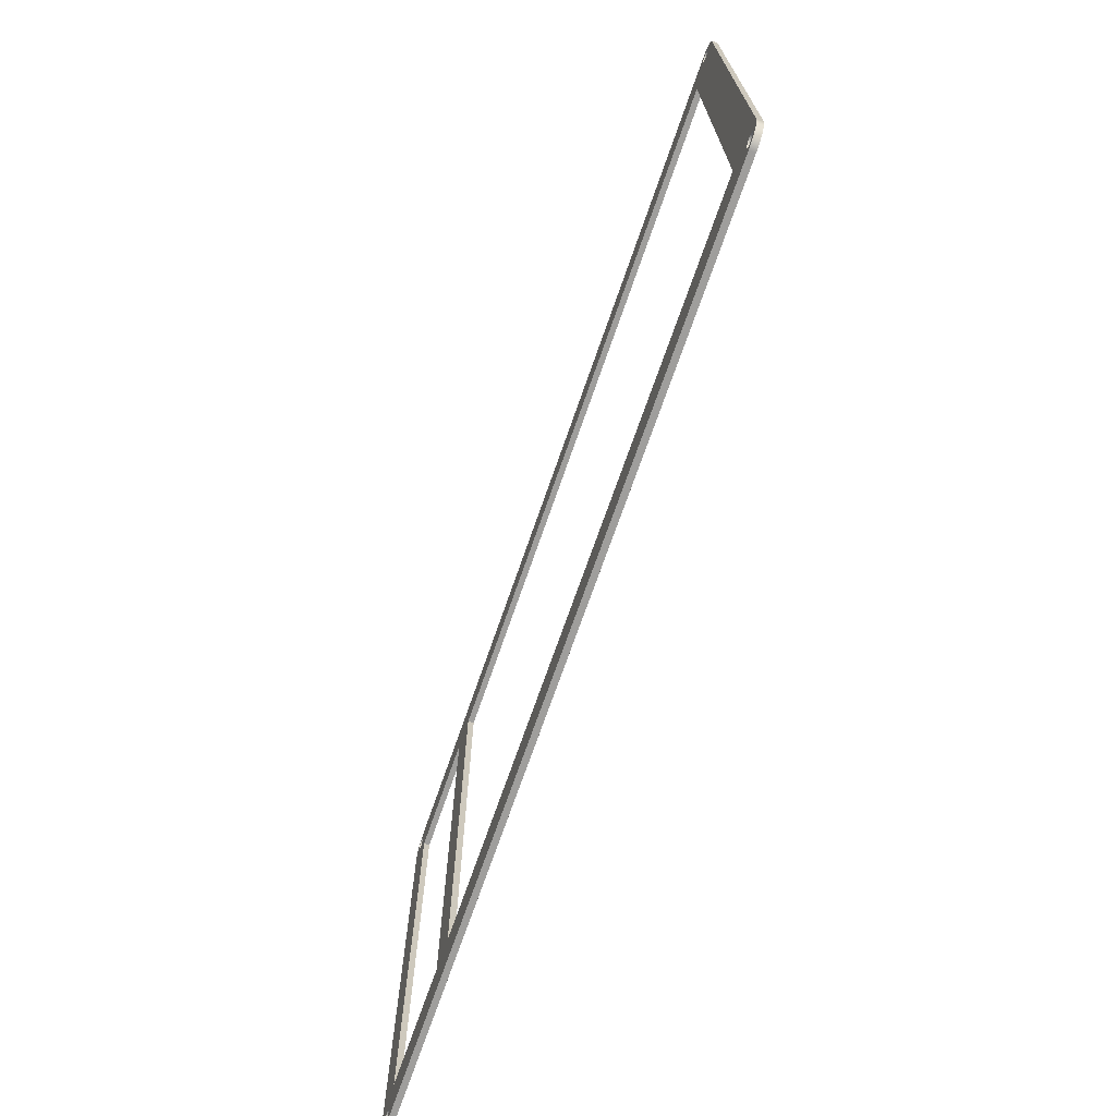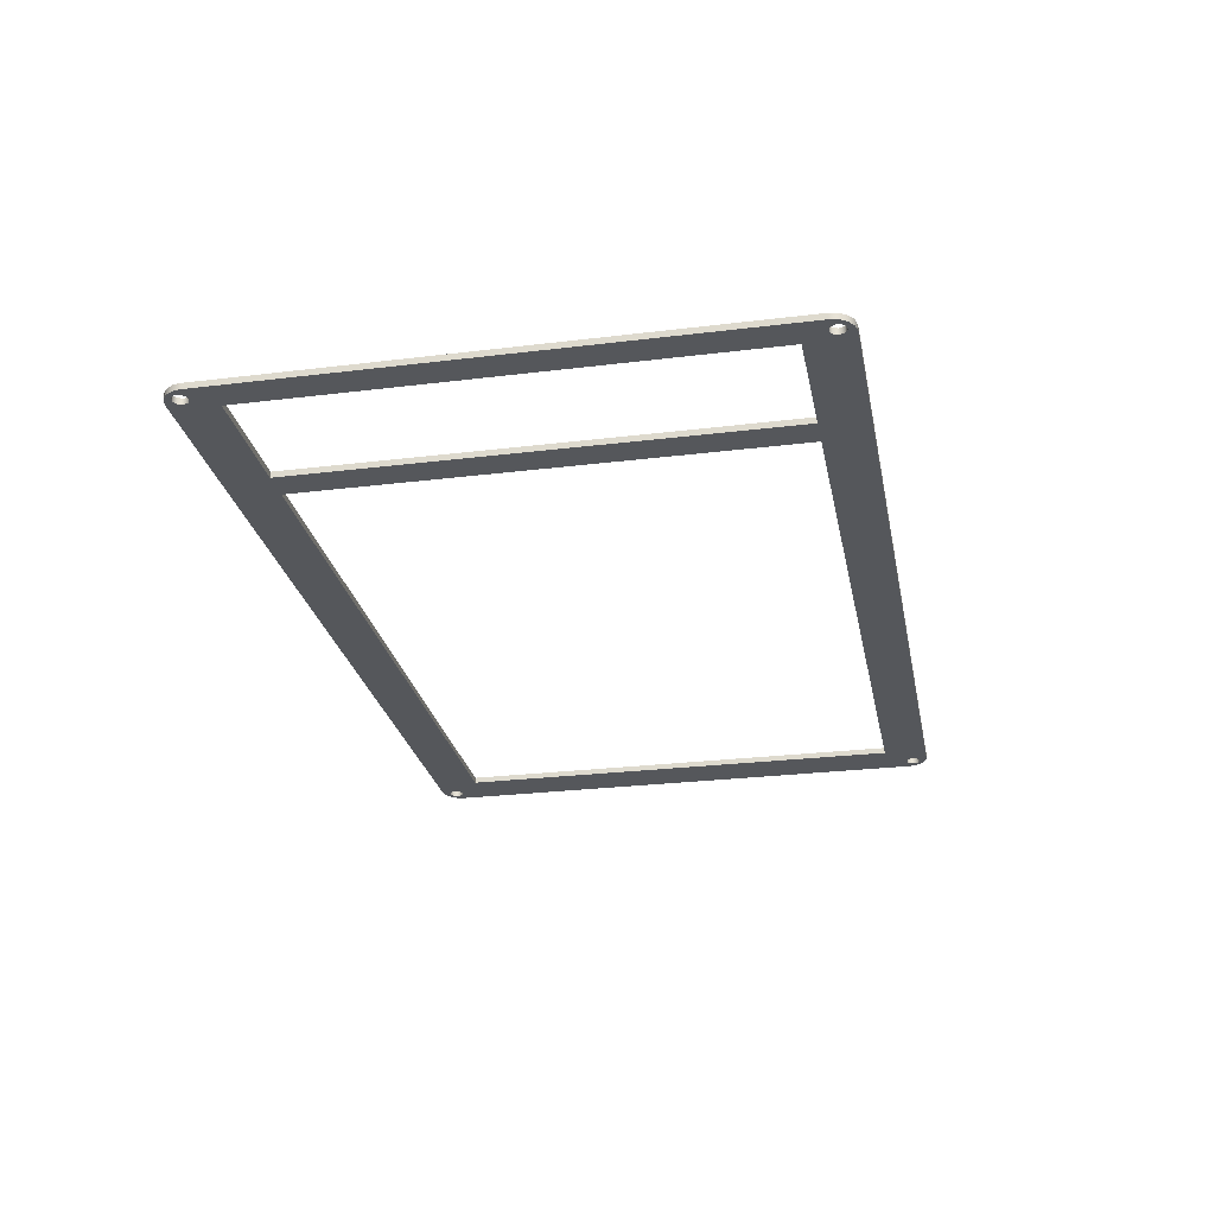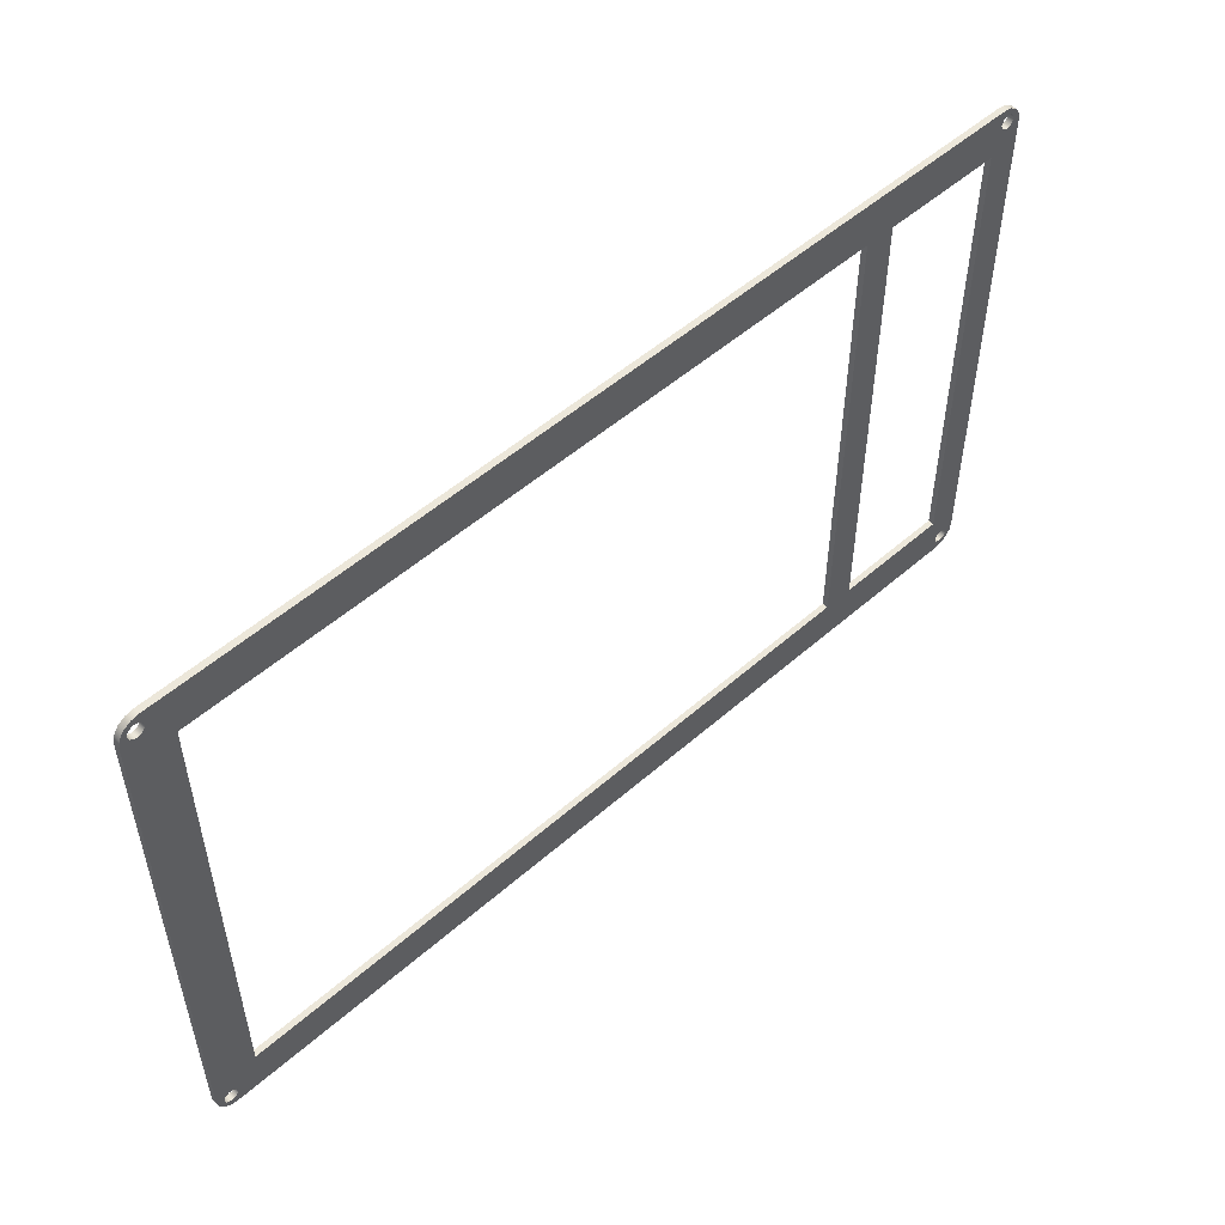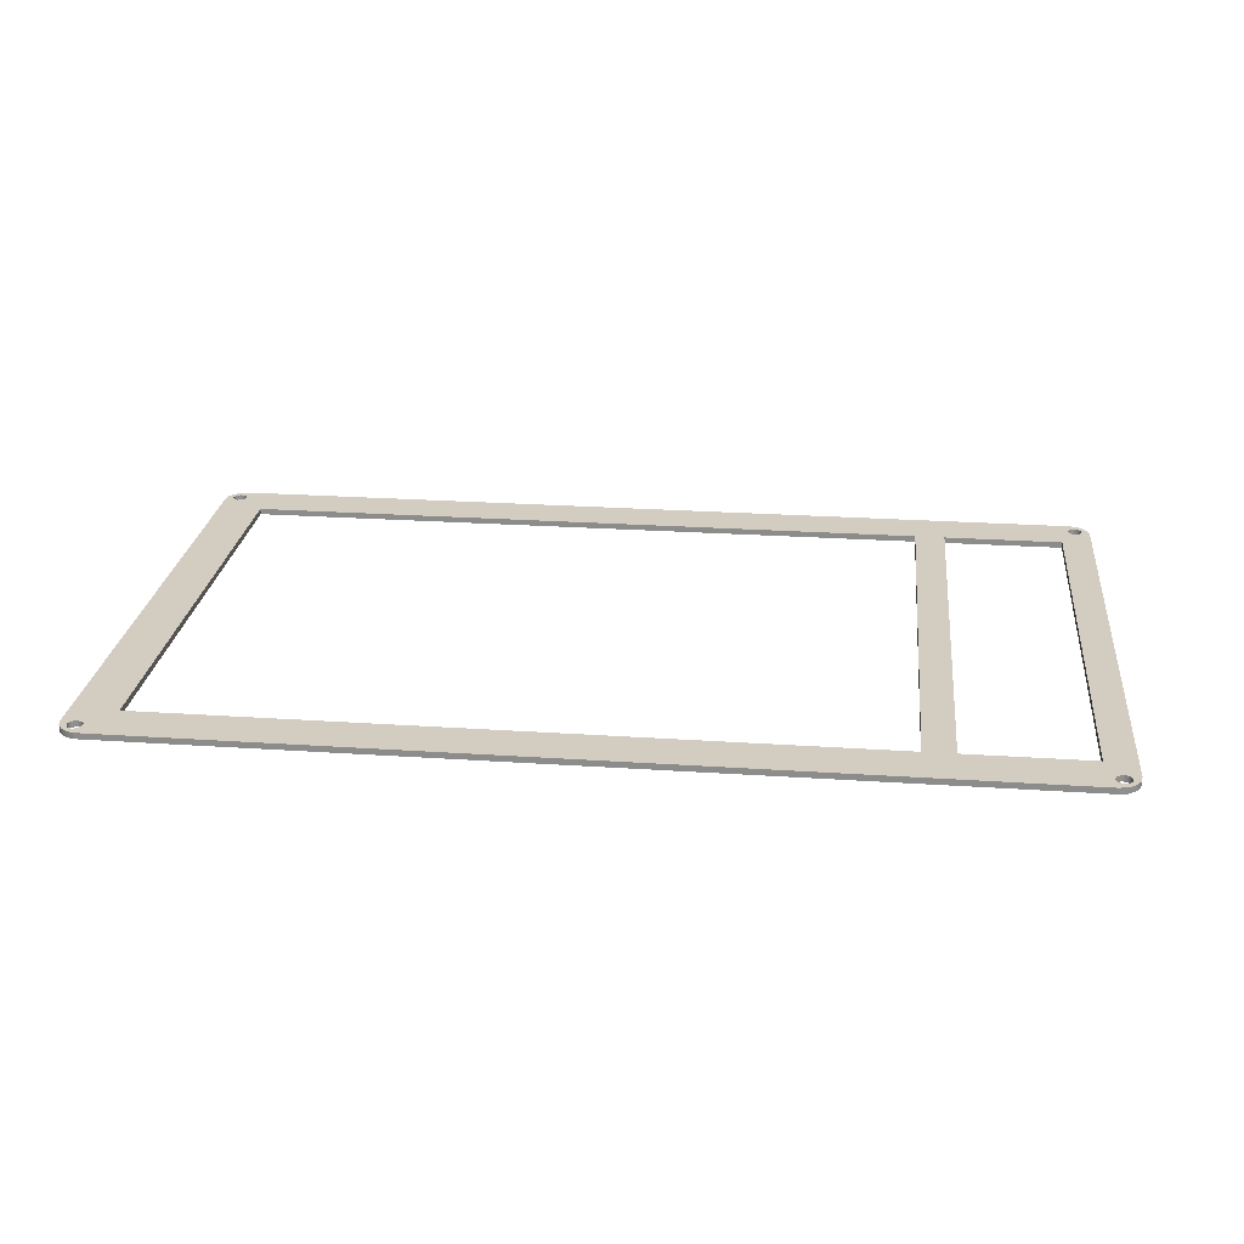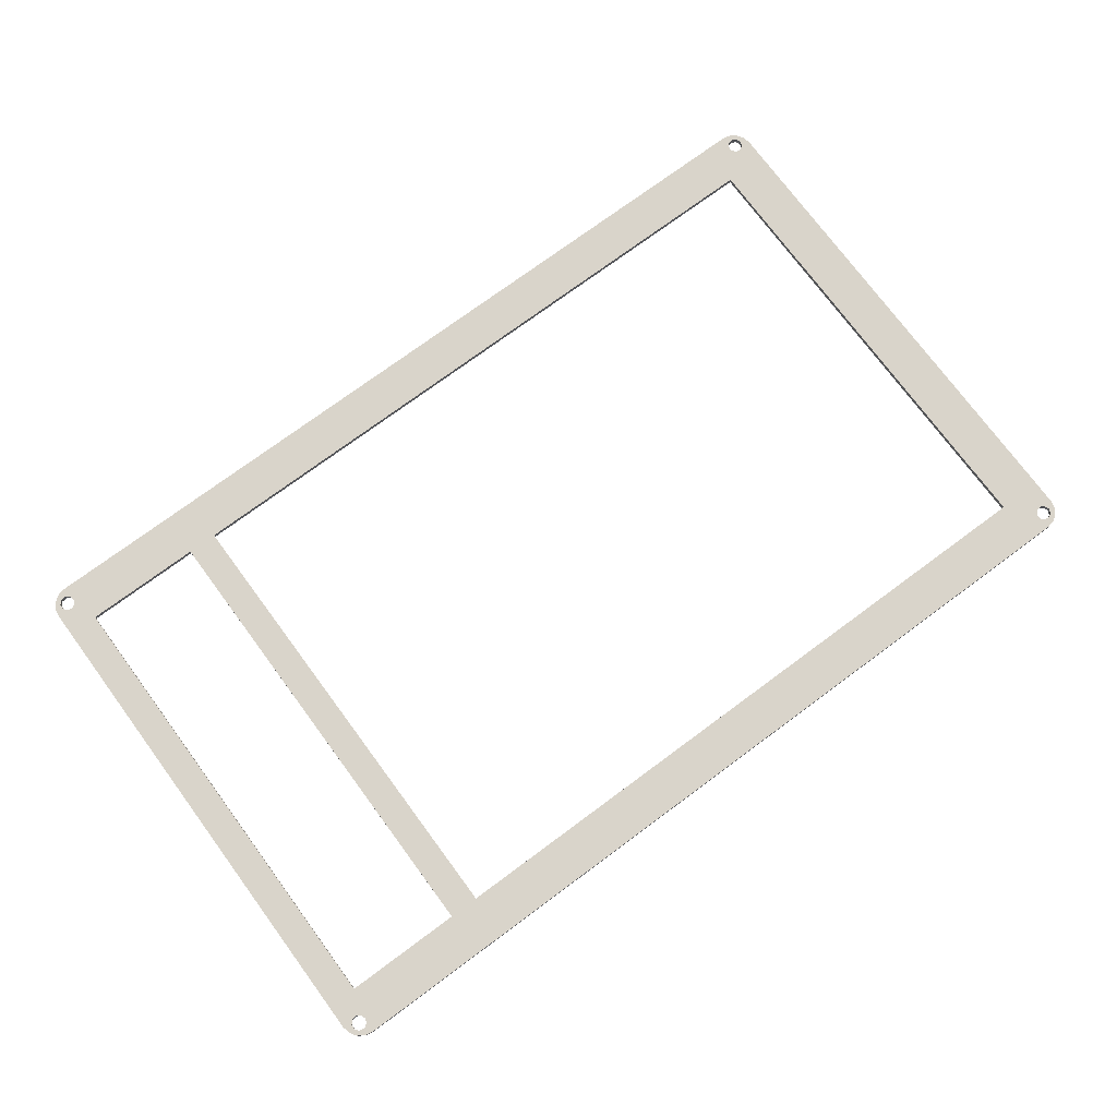
<metadata>
{"format":"obj","ext":"obj","renderer":"f3d","projection":"perspective","resolution":1024,"background":"white","views":[{"elev":-71.0,"azim":-109.1,"up":"+Y"},{"elev":-26.4,"azim":101.0,"up":"+Z"},{"elev":52.3,"azim":-43.4,"up":"+Y"},{"elev":24.8,"azim":6.3,"up":"+Z"},{"elev":74.8,"azim":143.5,"up":"+Z"}]}
</metadata>
<code>
v 37.91 0.635 0
v 37.98 0.8391 0
v 38.17 0.9477 0
v 38.39 0.91 0
v 38.53 0.7436 0
v 38.53 0.5264 0
v 38.39 0.36 0
v 38.17 0.3223 0
v 37.98 0.4309 0
v 37.91 0.635 0.254
v 37.98 0.4309 0.254
v 38.17 0.3223 0.254
v 38.39 0.36 0.254
v 38.53 0.5264 0.254
v 38.53 0.7436 0.254
v 38.39 0.91 0.254
v 38.17 0.9477 0.254
v 37.98 0.8391 0.254
v 37.91 0.635 0
v 37.91 0.635 0.254
v 0.3175 23.24 0
v 0.3918 23.45 0
v 0.5799 23.55 0
v 0.7937 23.52 0
v 0.9334 23.35 0
v 0.9334 23.13 0
v 0.7937 22.97 0
v 0.5799 22.93 0
v 0.3918 23.04 0
v 0.3175 23.24 0.254
v 0.3918 23.04 0.254
v 0.5799 22.93 0.254
v 0.7937 22.97 0.254
v 0.9334 23.13 0.254
v 0.9334 23.35 0.254
v 0.7937 23.52 0.254
v 0.5799 23.55 0.254
v 0.3918 23.45 0.254
v 0.3175 23.24 0
v 0.3175 23.24 0.254
v 37.91 23.24 0
v 37.98 23.45 0
v 38.17 23.55 0
v 38.39 23.52 0
v 38.53 23.35 0
v 38.53 23.13 0
v 38.39 22.97 0
v 38.17 22.93 0
v 37.98 23.04 0
v 37.91 23.24 0.254
v 37.98 23.04 0.254
v 38.17 22.93 0.254
v 38.39 22.97 0.254
v 38.53 23.13 0.254
v 38.53 23.35 0.254
v 38.39 23.52 0.254
v 38.17 23.55 0.254
v 37.98 23.45 0.254
v 37.91 23.24 0
v 37.91 23.24 0.254
v 0.3175 0.635 0
v 0.3918 0.8391 0
v 0.5799 0.9477 0
v 0.7937 0.91 0
v 0.9334 0.7436 0
v 0.9334 0.5264 0
v 0.7937 0.36 0
v 0.5799 0.3223 0
v 0.3918 0.4309 0
v 0.3175 0.635 0.254
v 0.3918 0.4309 0.254
v 0.5799 0.3223 0.254
v 0.7937 0.36 0.254
v 0.9334 0.5264 0.254
v 0.9334 0.7436 0.254
v 0.7937 0.91 0.254
v 0.5799 0.9477 0.254
v 0.3918 0.8391 0.254
v 0.3175 0.635 0
v 0.3175 0.635 0.254
v 37.97 23.88 0
v 0.889 23.88 0
v 0.889 23.88 0.254
v 37.97 23.88 0.254
v 38.86 0.889 0
v 38.86 22.99 0
v 38.86 22.99 0.254
v 38.86 0.889 0.254
v 32.51 21.97 0
v 37.59 21.97 0
v 37.59 21.97 0.254
v 32.51 21.97 0.254
v 37.59 21.97 0
v 37.59 1.905 0
v 37.59 1.905 0.254
v 37.59 21.97 0.254
v 0.889 0 0
v 37.97 1.11e-16 0
v 37.97 2.22e-16 0.254
v 0.889 0 0.254
v 37.97 1.11e-16 0
v 38.31 0.06767 0
v 38.6 0.2604 0
v 38.79 0.5488 0
v 38.86 0.889 0
v 38.86 0.889 0.254
v 38.79 0.5488 0.254
v 38.6 0.2604 0.254
v 38.31 0.06767 0.254
v 37.97 2.22e-16 0.254
v 0.3175 0.635 0.254
v 0.3918 0.8391 0.254
v 0.5799 0.9477 0.254
v 0.7937 0.91 0.254
v 0.9334 0.7436 0.254
v 0.9334 0.5264 0.254
v 0.7937 0.36 0.254
v 0.5799 0.3223 0.254
v 0.3918 0.4309 0.254
v 37.91 23.24 0.254
v 37.98 23.45 0.254
v 38.17 23.55 0.254
v 38.39 23.52 0.254
v 38.53 23.35 0.254
v 38.53 23.13 0.254
v 38.39 22.97 0.254
v 38.17 22.93 0.254
v 37.98 23.04 0.254
v 0.3175 23.24 0.254
v 0.3918 23.45 0.254
v 0.5799 23.55 0.254
v 0.7937 23.52 0.254
v 0.9334 23.35 0.254
v 0.9334 23.13 0.254
v 0.7937 22.97 0.254
v 0.5799 22.93 0.254
v 0.3918 23.04 0.254
v 37.91 0.635 0.254
v 37.98 0.8391 0.254
v 38.17 0.9477 0.254
v 38.39 0.91 0.254
v 38.53 0.7436 0.254
v 38.53 0.5264 0.254
v 38.39 0.36 0.254
v 38.17 0.3223 0.254
v 37.98 0.4309 0.254
v 37.59 1.905 0.254
v 32.51 1.905 0.254
v 32.51 21.97 0.254
v 37.59 21.97 0.254
v 31.24 1.905 0.254
v 1.905 1.905 0.254
v 1.905 21.97 0.254
v 31.24 21.97 0.254
v 38.86 22.99 0.254
v 38.79 23.33 0.254
v 38.6 23.62 0.254
v 38.31 23.81 0.254
v 37.97 23.88 0.254
v 0.889 23.88 0.254
v 0.5488 23.81 0.254
v 0.2604 23.62 0.254
v 0.06767 23.33 0.254
v 0 22.99 0.254
v 0 0.889 0.254
v 0.06767 0.5488 0.254
v 0.2604 0.2604 0.254
v 0.5488 0.06767 0.254
v 0.889 0 0.254
v 37.97 2.22e-16 0.254
v 38.31 0.06767 0.254
v 38.6 0.2604 0.254
v 38.79 0.5488 0.254
v 38.86 0.889 0.254
v -1.11e-16 0.889 0
v 0.06767 0.5488 0
v 0.2604 0.2604 0
v 0.5488 0.06767 0
v 0.889 0 0
v 0.889 0 0.254
v 0.5488 0.06767 0.254
v 0.2604 0.2604 0.254
v 0.06767 0.5488 0.254
v 0 0.889 0.254
v 1.905 21.97 0
v 31.24 21.97 0
v 31.24 21.97 0.254
v 1.905 21.97 0.254
v 0.889 23.88 0
v 0.5488 23.81 0
v 0.2604 23.62 0
v 0.06767 23.33 0
v -2.665e-15 22.99 0
v 0 22.99 0.254
v 0.06767 23.33 0.254
v 0.2604 23.62 0.254
v 0.5488 23.81 0.254
v 0.889 23.88 0.254
v 31.24 21.97 0
v 31.24 1.905 0
v 31.24 1.905 0.254
v 31.24 21.97 0.254
v 32.51 1.905 0
v 32.51 21.97 0
v 32.51 21.97 0.254
v 32.51 1.905 0.254
v 38.86 22.99 0
v 38.79 23.33 0
v 38.6 23.62 0
v 38.31 23.81 0
v 37.97 23.88 0
v 37.97 23.88 0.254
v 38.31 23.81 0.254
v 38.6 23.62 0.254
v 38.79 23.33 0.254
v 38.86 22.99 0.254
v 0.3175 0.635 0
v 0.3918 0.4309 0
v 0.5799 0.3223 0
v 0.7937 0.36 0
v 0.9334 0.5264 0
v 0.9334 0.7436 0
v 0.7937 0.91 0
v 0.5799 0.9477 0
v 0.3918 0.8391 0
v 37.91 23.24 0
v 37.98 23.04 0
v 38.17 22.93 0
v 38.39 22.97 0
v 38.53 23.13 0
v 38.53 23.35 0
v 38.39 23.52 0
v 38.17 23.55 0
v 37.98 23.45 0
v 0.3175 23.24 0
v 0.3918 23.04 0
v 0.5799 22.93 0
v 0.7937 22.97 0
v 0.9334 23.13 0
v 0.9334 23.35 0
v 0.7937 23.52 0
v 0.5799 23.55 0
v 0.3918 23.45 0
v 37.91 0.635 0
v 37.98 0.4309 0
v 38.17 0.3223 0
v 38.39 0.36 0
v 38.53 0.5264 0
v 38.53 0.7436 0
v 38.39 0.91 0
v 38.17 0.9477 0
v 37.98 0.8391 0
v 32.51 1.905 0
v 37.59 1.905 0
v 37.59 21.97 0
v 32.51 21.97 0
v 1.905 1.905 0
v 31.24 1.905 0
v 31.24 21.97 0
v 1.905 21.97 0
v 37.97 23.88 0
v 38.31 23.81 0
v 38.6 23.62 0
v 38.79 23.33 0
v 38.86 22.99 0
v 38.86 0.889 0
v 38.79 0.5488 0
v 38.6 0.2604 0
v 38.31 0.06767 0
v 37.97 1.11e-16 0
v 0.889 0 0
v 0.5488 0.06767 0
v 0.2604 0.2604 0
v 0.06767 0.5488 0
v -1.11e-16 0.889 0
v -2.665e-15 22.99 0
v 0.06767 23.33 0
v 0.2604 23.62 0
v 0.5488 23.81 0
v 0.889 23.88 0
v 1.905 1.905 0
v 1.905 21.97 0
v 1.905 21.97 0.254
v 1.905 1.905 0.254
v 31.24 1.905 0
v 1.905 1.905 0
v 1.905 1.905 0.254
v 31.24 1.905 0.254
v 37.59 1.905 0
v 32.51 1.905 0
v 32.51 1.905 0.254
v 37.59 1.905 0.254
v -2.665e-15 22.99 0
v -1.11e-16 0.889 0
v 0 0.889 0.254
v 0 22.99 0.254
f 2 18 1
f 1 18 20
f 19 10 9
f 9 10 11
f 9 11 8
f 8 11 12
f 8 12 7
f 7 12 13
f 7 13 6
f 6 13 14
f 6 14 5
f 5 14 15
f 5 15 4
f 4 15 16
f 4 16 3
f 3 16 17
f 3 17 2
f 2 17 18
f 22 38 21
f 21 38 40
f 39 30 29
f 29 30 31
f 29 31 28
f 28 31 32
f 28 32 27
f 27 32 33
f 27 33 26
f 26 33 34
f 26 34 25
f 25 34 35
f 25 35 24
f 24 35 36
f 24 36 23
f 23 36 37
f 23 37 22
f 22 37 38
f 42 58 41
f 41 58 60
f 59 50 49
f 49 50 51
f 49 51 48
f 48 51 52
f 48 52 47
f 47 52 53
f 47 53 46
f 46 53 54
f 46 54 45
f 45 54 55
f 45 55 44
f 44 55 56
f 44 56 43
f 43 56 57
f 43 57 42
f 42 57 58
f 62 78 61
f 61 78 80
f 79 70 69
f 69 70 71
f 69 71 68
f 68 71 72
f 68 72 67
f 67 72 73
f 67 73 66
f 66 73 74
f 66 74 65
f 65 74 75
f 65 75 64
f 64 75 76
f 64 76 63
f 63 76 77
f 63 77 62
f 62 77 78
f 81 82 84
f 84 82 83
f 85 86 88
f 88 86 87
f 89 90 92
f 92 90 91
f 93 94 96
f 96 94 95
f 97 98 100
f 100 98 99
f 110 101 109
f 109 101 102
f 109 102 108
f 108 102 103
f 108 103 107
f 107 103 104
f 107 104 106
f 106 104 105
f 112 165 111
f 111 165 166
f 111 166 119
f 119 166 167
f 119 167 118
f 118 167 168
f 118 168 117
f 117 168 169
f 117 169 116
f 116 169 152
f 116 152 115
f 115 152 114
f 114 152 113
f 113 152 165
f 113 165 112
f 121 159 120
f 120 159 149
f 120 149 150
f 121 122 159
f 159 122 158
f 158 122 123
f 158 123 157
f 157 123 124
f 157 124 156
f 156 124 125
f 156 125 155
f 155 125 126
f 155 126 150
f 150 126 127
f 150 127 128
f 128 120 150
f 130 163 129
f 129 163 164
f 129 164 137
f 137 164 136
f 136 164 153
f 136 153 135
f 135 153 134
f 134 153 133
f 133 153 160
f 133 160 132
f 132 160 161
f 132 161 131
f 131 161 162
f 131 162 130
f 130 162 163
f 139 147 138
f 138 147 148
f 138 148 170
f 170 148 151
f 170 151 169
f 169 151 152
f 139 140 147
f 147 140 141
f 147 141 174
f 174 141 142
f 174 142 173
f 173 142 143
f 173 143 172
f 172 143 144
f 172 144 171
f 171 144 145
f 171 145 170
f 170 145 146
f 170 146 138
f 151 148 154
f 154 148 149
f 154 149 159
f 155 150 174
f 174 150 147
f 152 153 165
f 165 153 164
f 153 154 160
f 160 154 159
f 184 175 183
f 183 175 176
f 183 176 182
f 182 176 177
f 182 177 181
f 181 177 178
f 181 178 180
f 180 178 179
f 185 186 188
f 188 186 187
f 198 189 197
f 197 189 190
f 197 190 196
f 196 190 191
f 196 191 195
f 195 191 192
f 195 192 194
f 194 192 193
f 199 200 202
f 202 200 201
f 203 204 206
f 206 204 205
f 216 207 215
f 215 207 208
f 215 208 214
f 214 208 209
f 214 209 213
f 213 209 210
f 213 210 212
f 212 210 211
f 218 274 217
f 217 274 275
f 217 275 225
f 225 275 224
f 224 275 257
f 224 257 223
f 223 257 222
f 222 257 221
f 221 257 271
f 221 271 220
f 220 271 272
f 220 272 219
f 219 272 273
f 219 273 218
f 218 273 274
f 227 255 226
f 226 255 256
f 226 256 261
f 261 256 259
f 261 259 280
f 280 259 260
f 280 260 240
f 240 260 239
f 239 260 238
f 238 260 237
f 237 260 276
f 237 276 236
f 236 276 235
f 235 276 277
f 235 277 243
f 243 277 278
f 243 278 242
f 242 278 279
f 242 279 241
f 241 279 280
f 241 280 240
f 227 228 255
f 255 228 229
f 255 229 265
f 265 229 230
f 265 230 264
f 264 230 231
f 264 231 263
f 263 231 232
f 263 232 262
f 262 232 233
f 262 233 261
f 261 233 234
f 261 234 226
f 245 270 244
f 244 270 253
f 244 253 254
f 245 246 270
f 270 246 269
f 269 246 247
f 269 247 268
f 268 247 248
f 268 248 267
f 267 248 249
f 267 249 266
f 266 249 250
f 266 250 254
f 254 250 251
f 254 251 252
f 252 244 254
f 254 255 266
f 266 255 265
f 259 256 258
f 258 256 253
f 258 253 270
f 257 258 271
f 271 258 270
f 276 260 275
f 275 260 257
f 281 282 284
f 284 282 283
f 285 286 288
f 288 286 287
f 289 290 292
f 292 290 291
f 293 294 296
f 296 294 295

</code>
